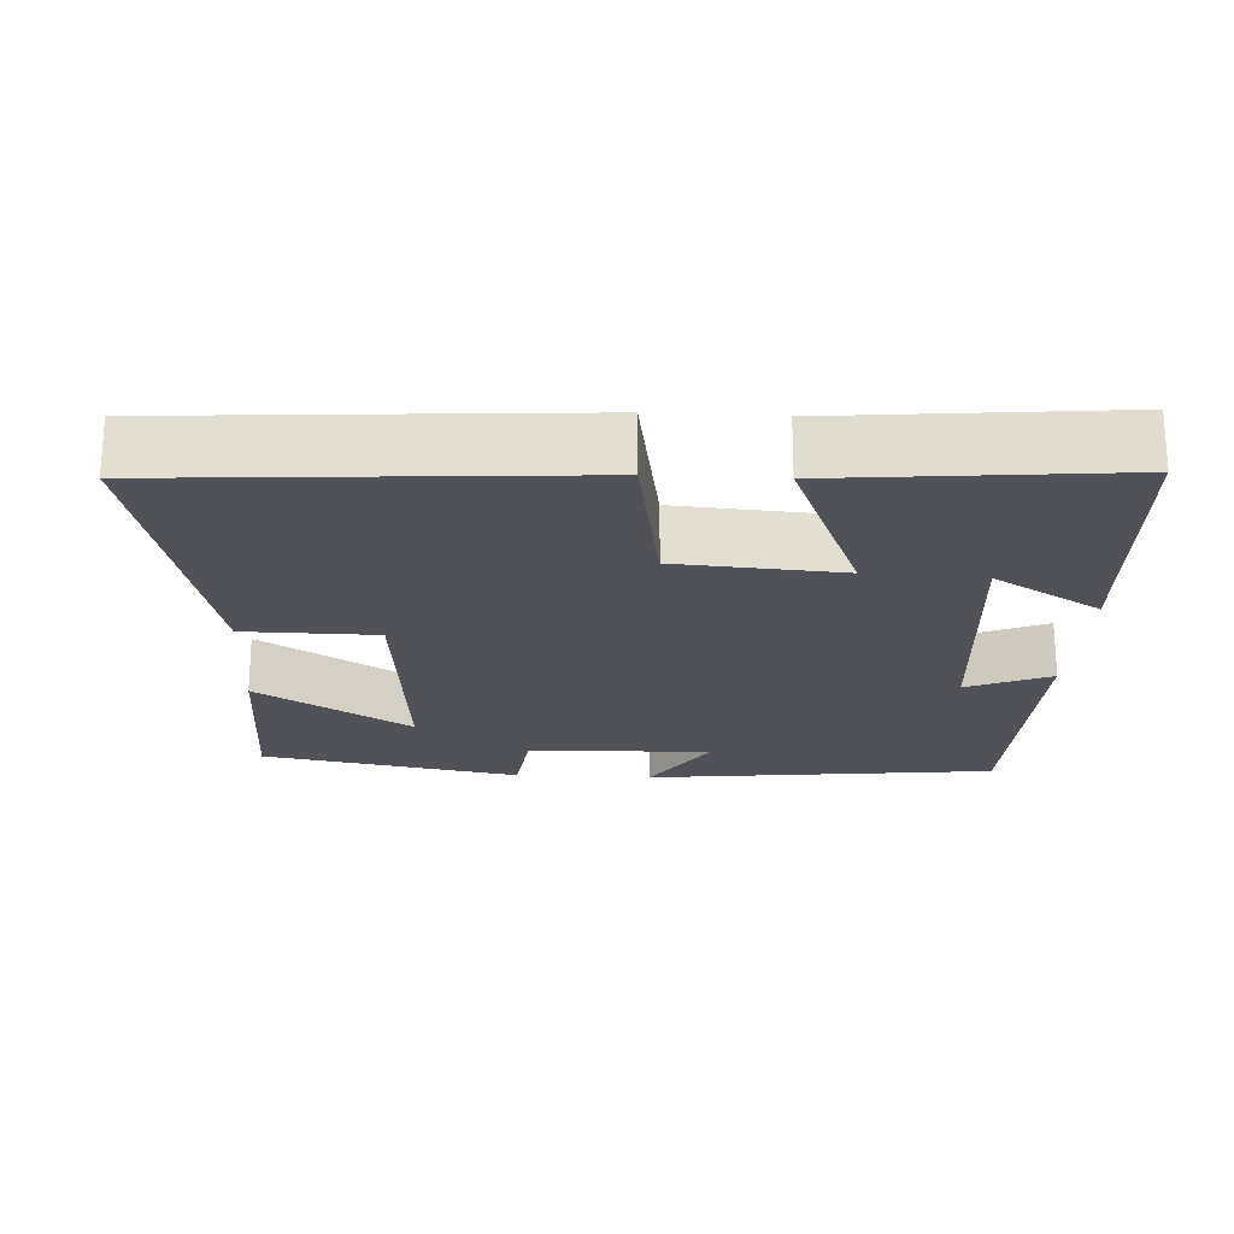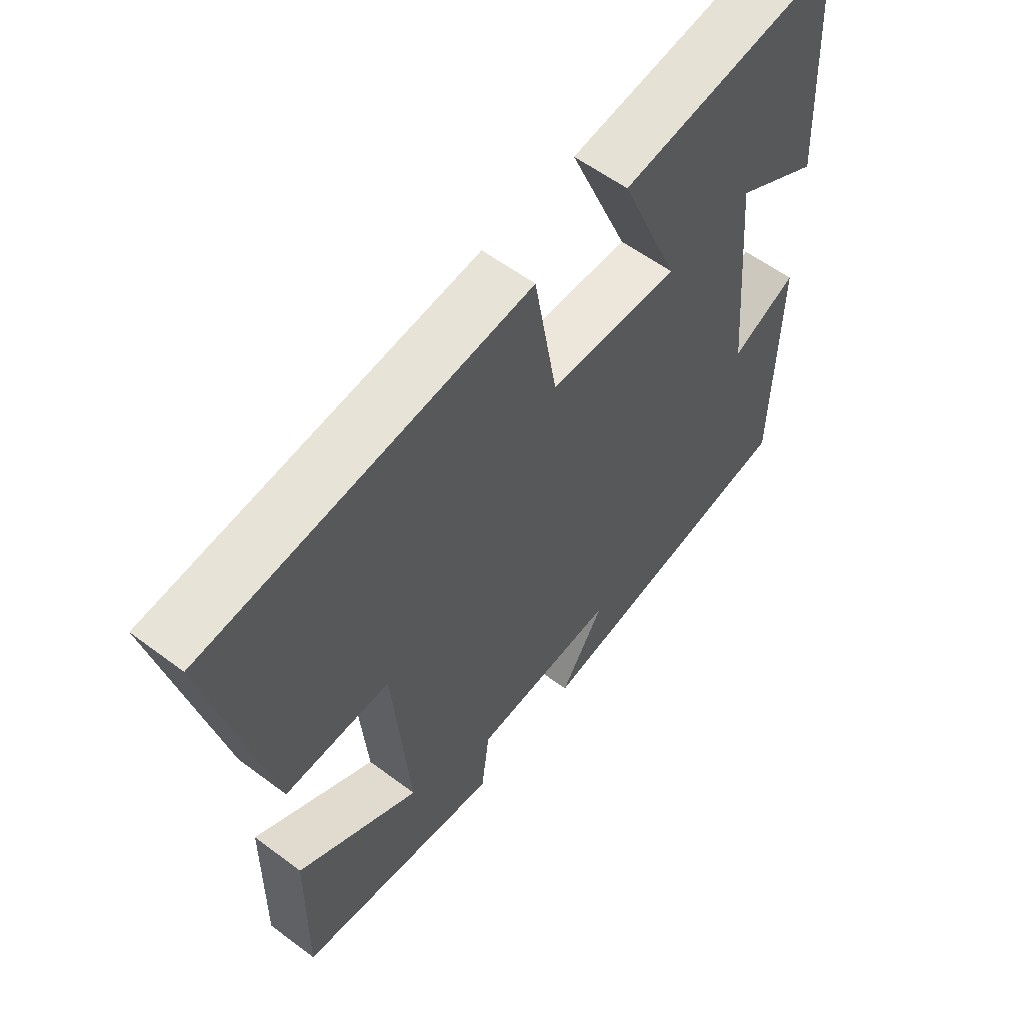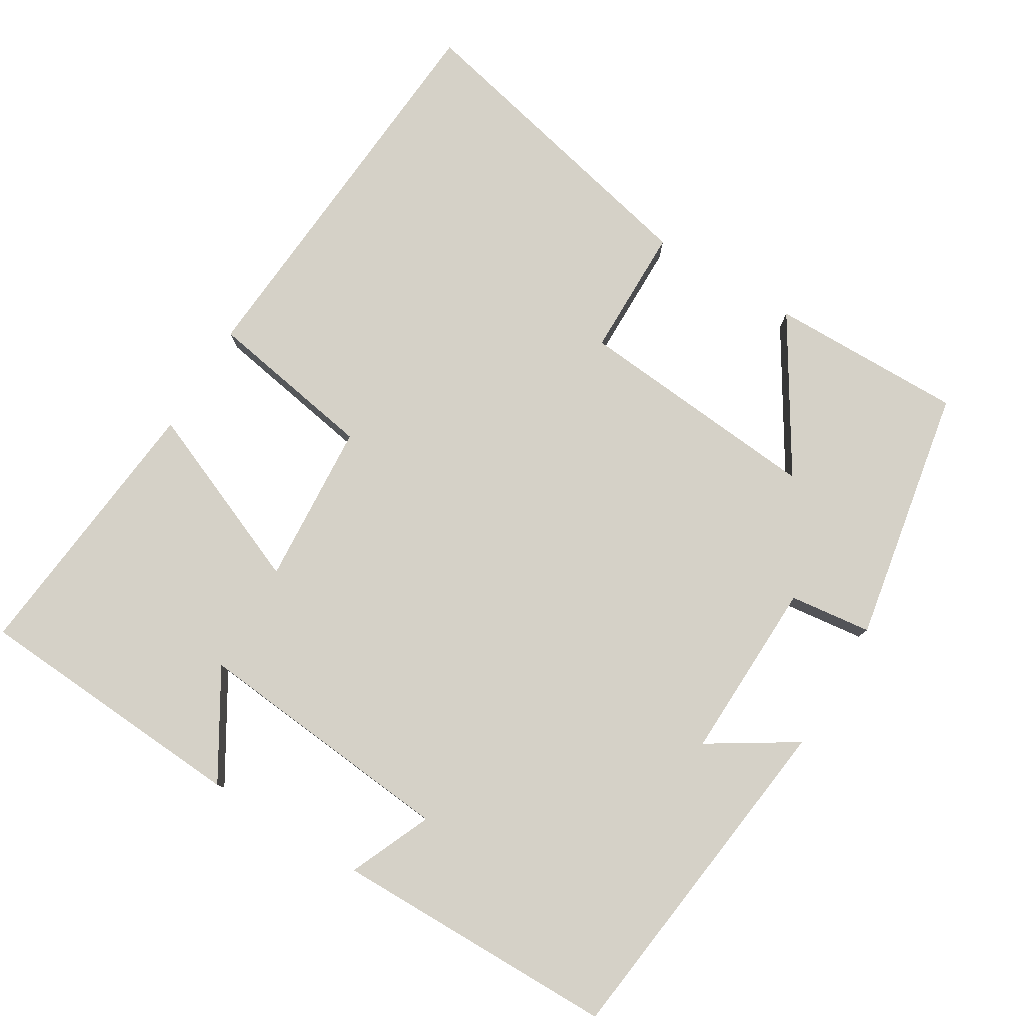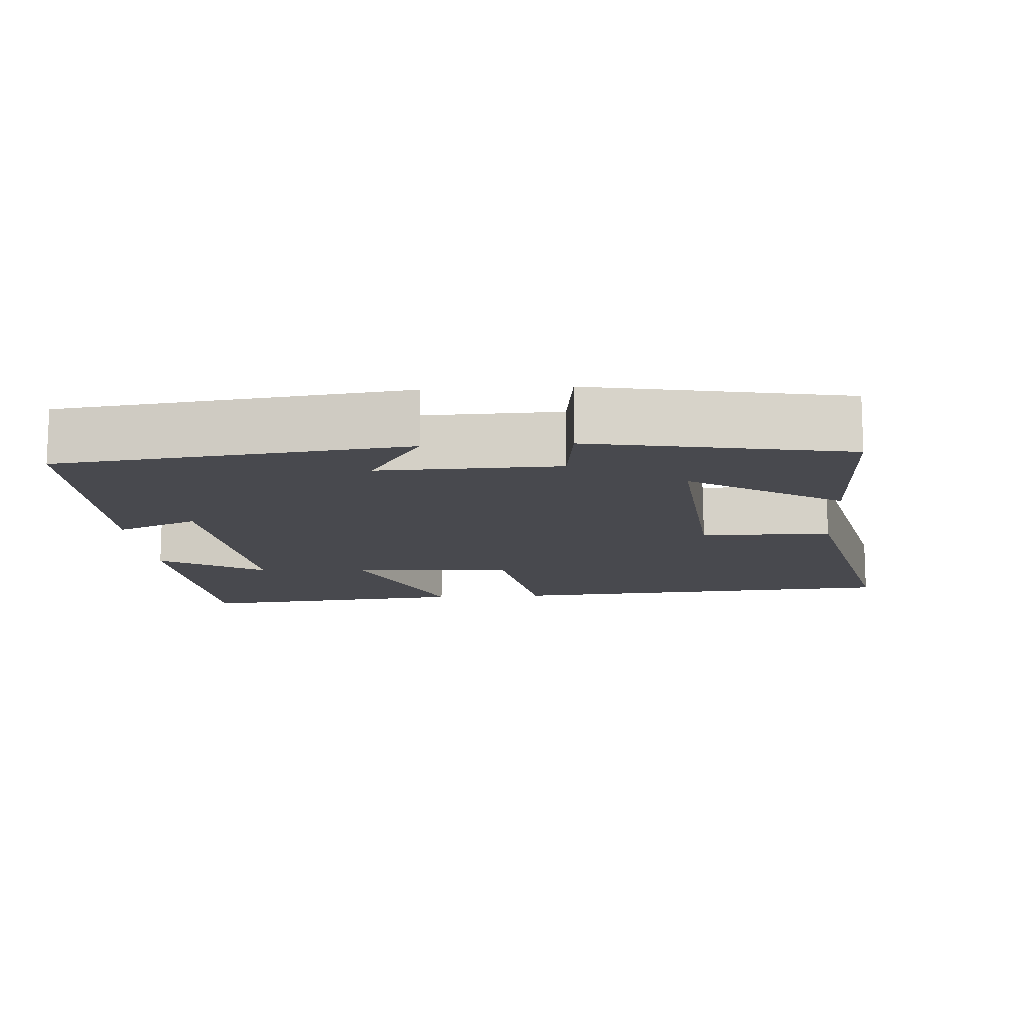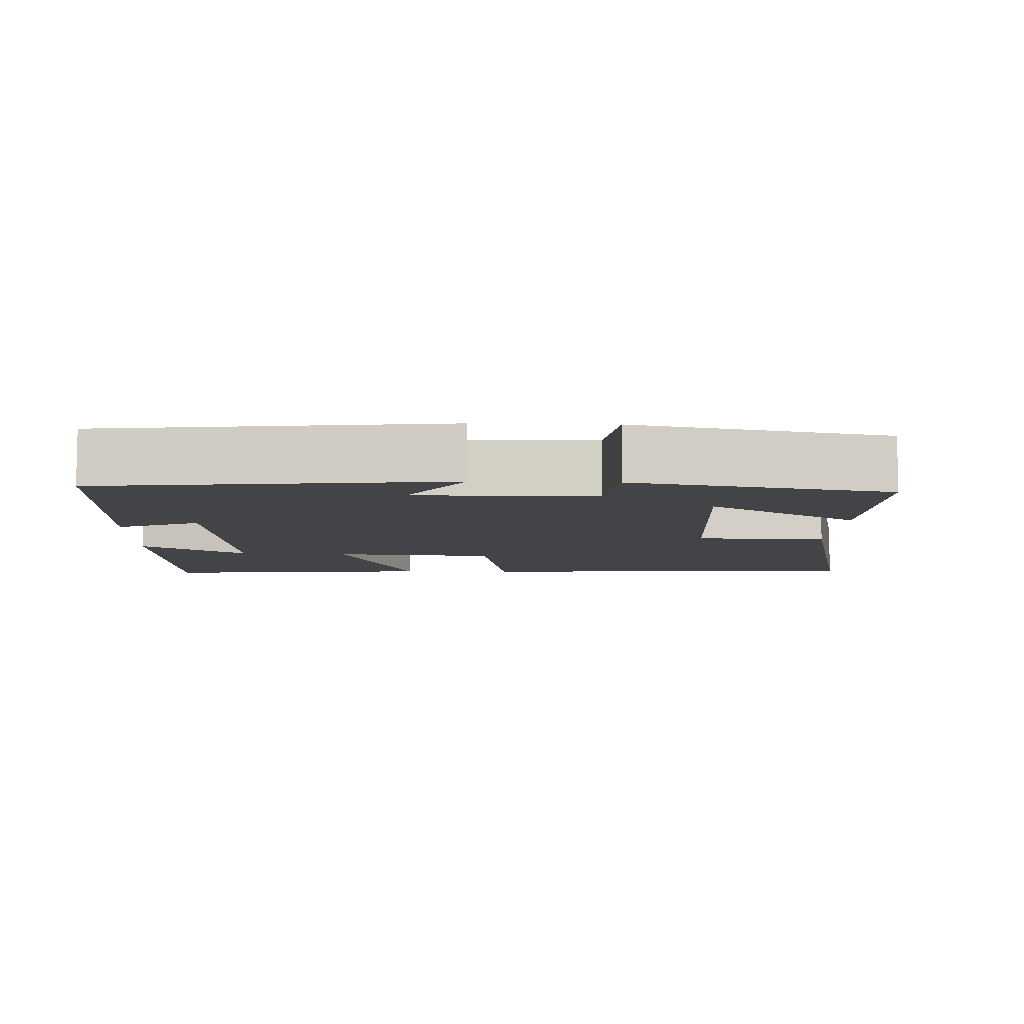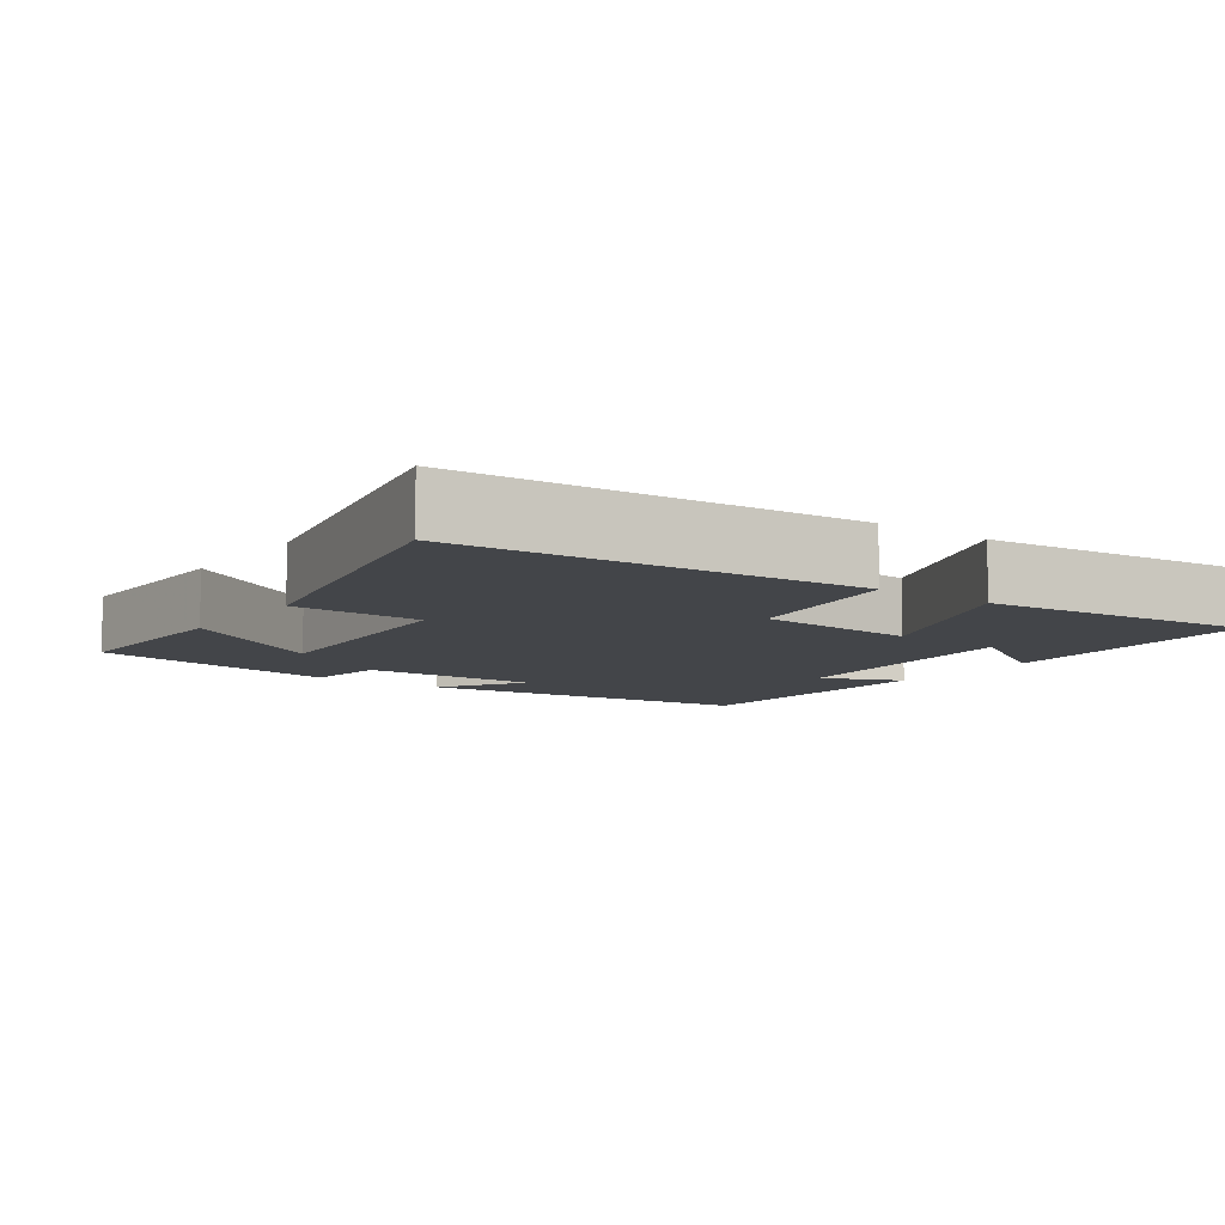
<metadata>
{"format":"obj","ext":"obj","renderer":"f3d","projection":"perspective","resolution":1024,"background":"white","views":[{"elev":-21.4,"azim":-3.2,"up":"+Y"},{"elev":58.0,"azim":-52.2,"up":"+Z"},{"elev":79.0,"azim":121.4,"up":"+Y"},{"elev":-12.7,"azim":-176.0,"up":"+Y"},{"elev":-7.8,"azim":177.7,"up":"+Y"},{"elev":-8.6,"azim":-36.0,"up":"+Y"}]}
</metadata>
<code>
v -0.596 0.07 0.462
v -0.054 0.07 0.5
v -0.015 0.07 0.271
v 0.205 0.07 0.255
v 0.104 0.07 0.5
v 0.478 0.07 0.537
v 0.5 0.07 0.163
v 0.357 0.07 0.249
v 0.389 0.07 -0.109
v 0.5 0.07 -0.061
v 0.495 0.07 -0.445
v 0.026 0.07 -0.5
v 0.1 0.07 -0.383
v -0.144 0.07 -0.389
v -0.158 0.07 -0.5
v -0.504 0.07 -0.435
v -0.5 0.07 -0.172
v -0.295 0.07 -0.3
v -0.323 0.07 0.034
v -0.5 0.07 0.036
v -0.596 0 0.462
v -0.054 0 0.5
v -0.015 0 0.271
v 0.205 0 0.255
v 0.104 0 0.5
v 0.478 0 0.537
v 0.5 0 0.163
v 0.357 0 0.249
v 0.389 0 -0.109
v 0.5 0 -0.061
v 0.495 0 -0.445
v 0.026 0 -0.5
v 0.1 0 -0.383
v -0.144 0 -0.389
v -0.158 0 -0.5
v -0.504 0 -0.435
v -0.5 0 -0.172
v -0.295 0 -0.3
v -0.323 0 0.034
v -0.5 0 0.036
f 19 20 1 2
f 18 19 2 3
f 15 16 17 18
f 14 15 18
f 13 14 18 3
f 10 11 12 13
f 9 10 13
f 8 9 13
f 5 6 7 8
f 4 5 8
f 4 8 13
f 3 4 13
f 22 21 40 39
f 23 22 39 38
f 38 37 36 35
f 38 35 34
f 23 38 34 33
f 33 32 31 30
f 33 30 29
f 33 29 28
f 28 27 26 25
f 28 25 24
f 33 28 24
f 33 24 23
f 1 21 22 2
f 2 22 23 3
f 3 23 24 4
f 4 24 25 5
f 5 25 26 6
f 6 26 27 7
f 7 27 28 8
f 8 28 29 9
f 9 29 30 10
f 10 30 31 11
f 11 31 32 12
f 12 32 33 13
f 13 33 34 14
f 14 34 35 15
f 15 35 36 16
f 16 36 37 17
f 17 37 38 18
f 18 38 39 19
f 19 39 40 20
f 20 40 21 1

</code>
